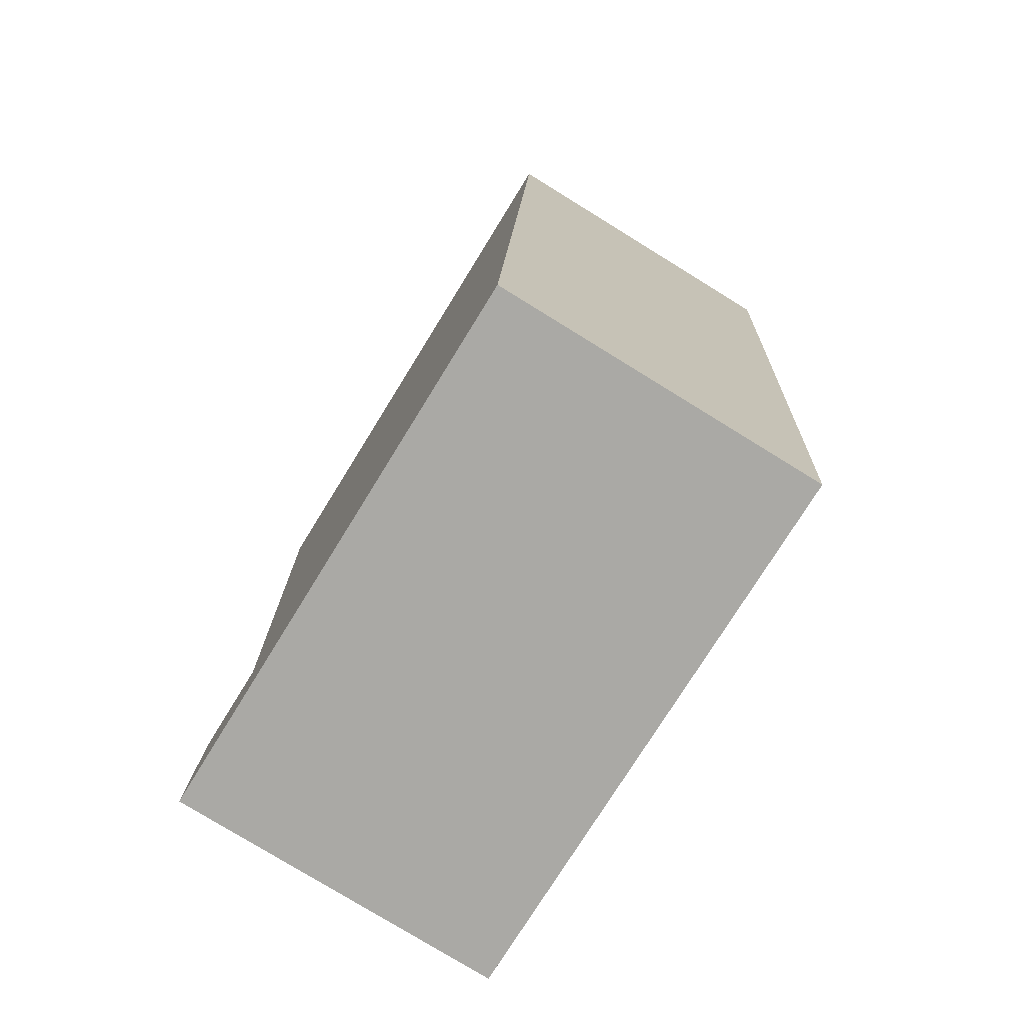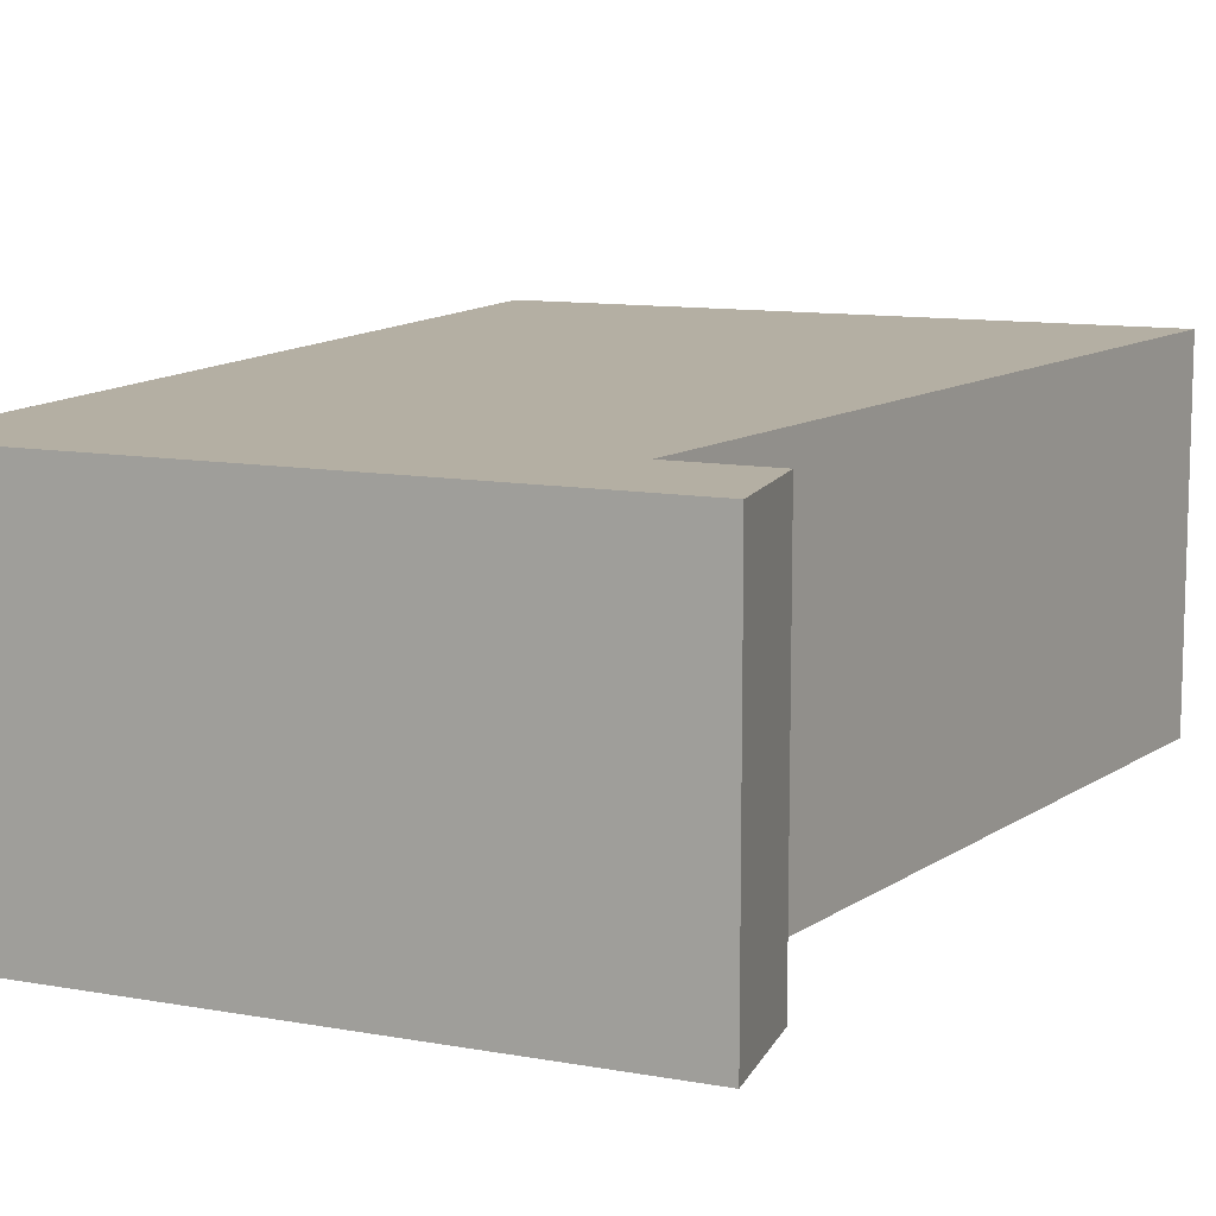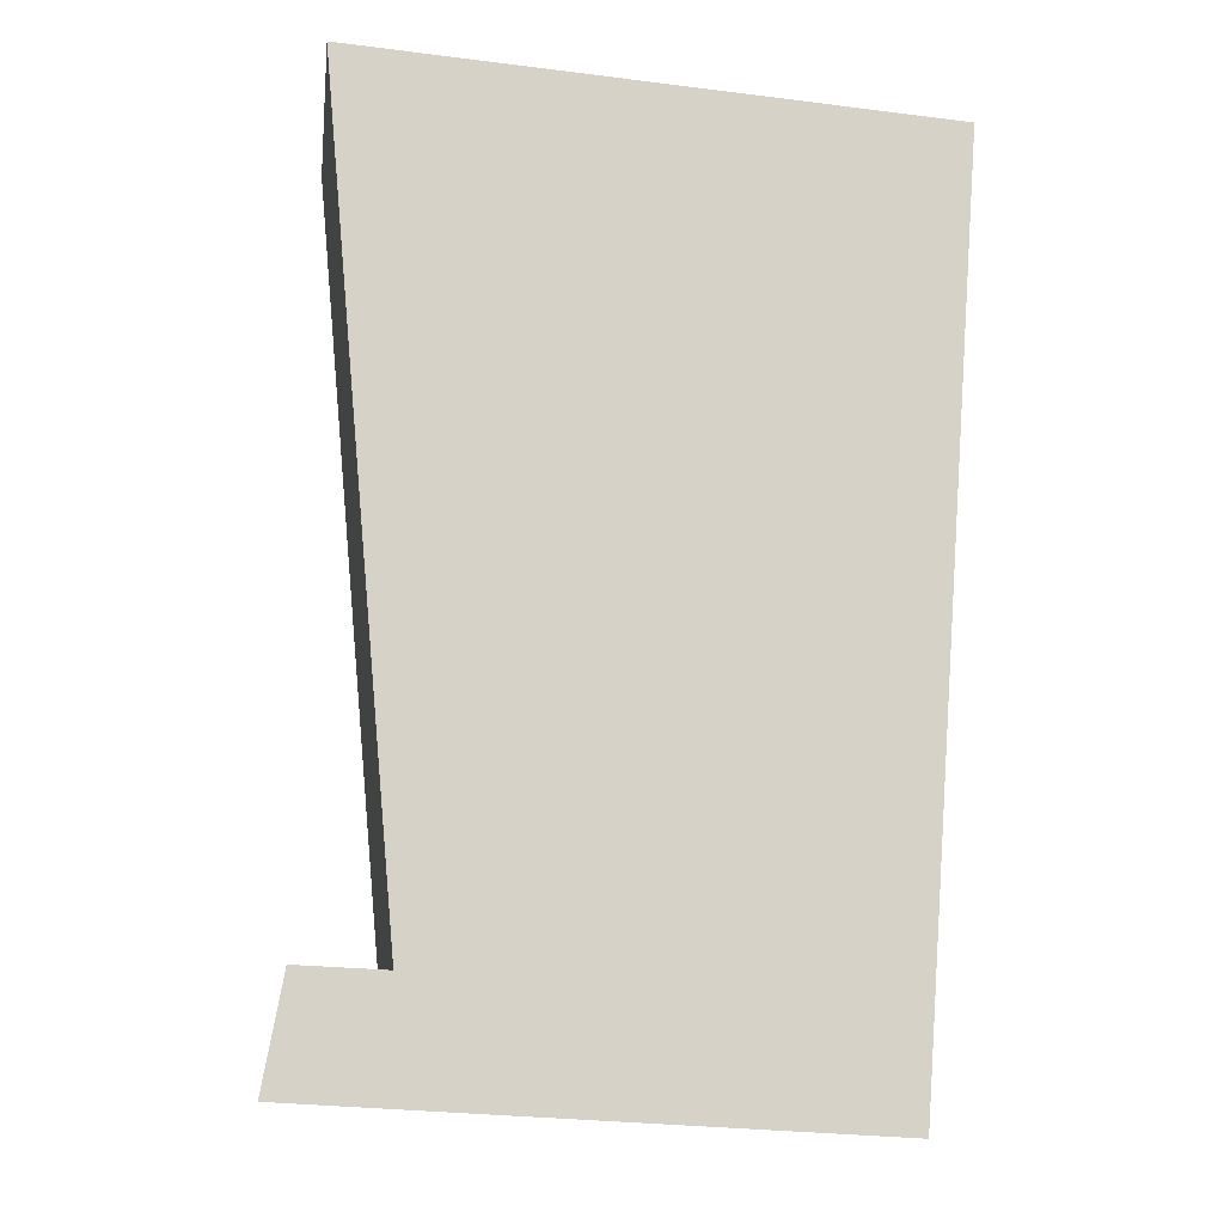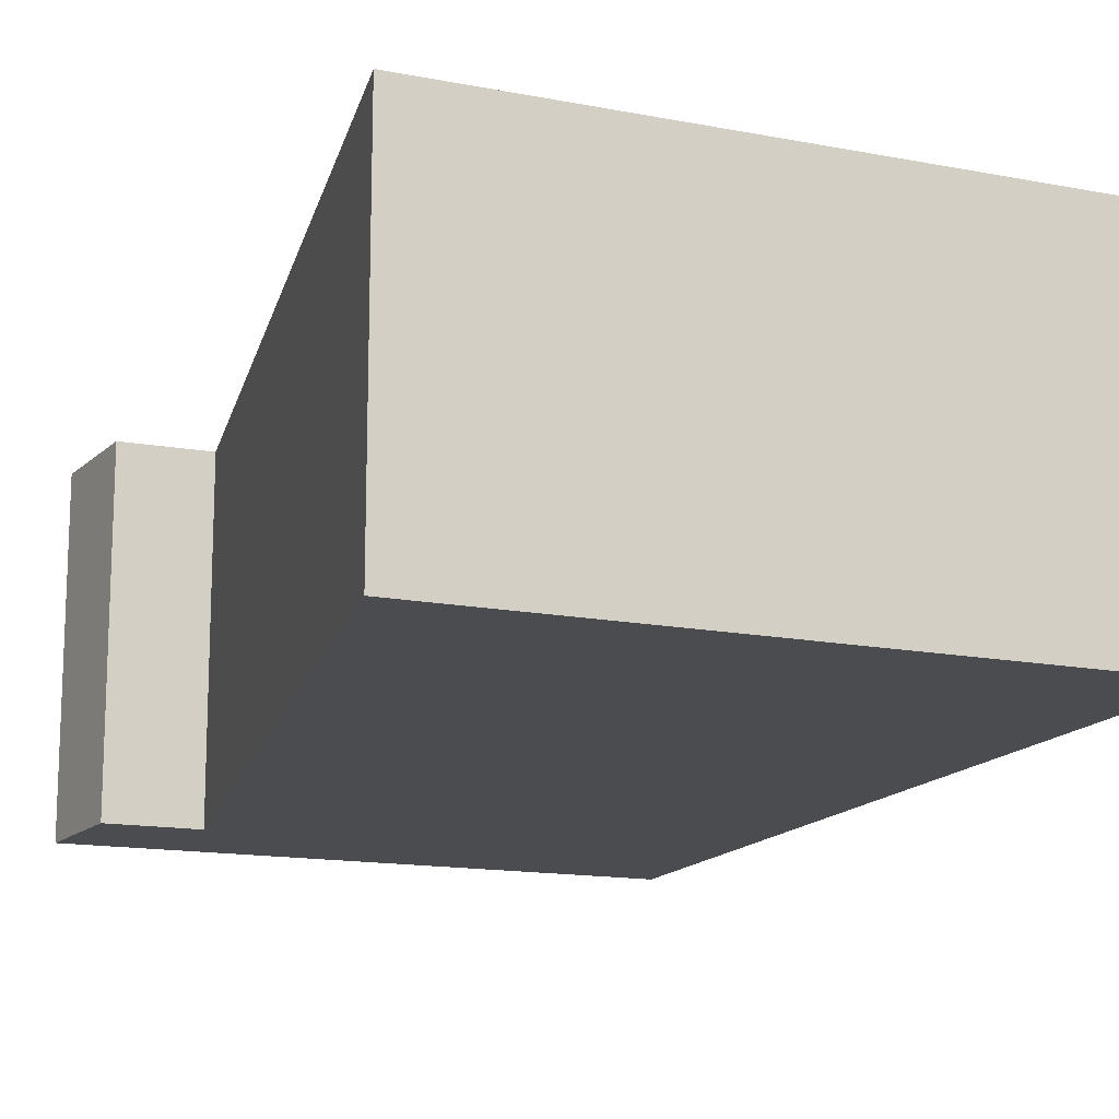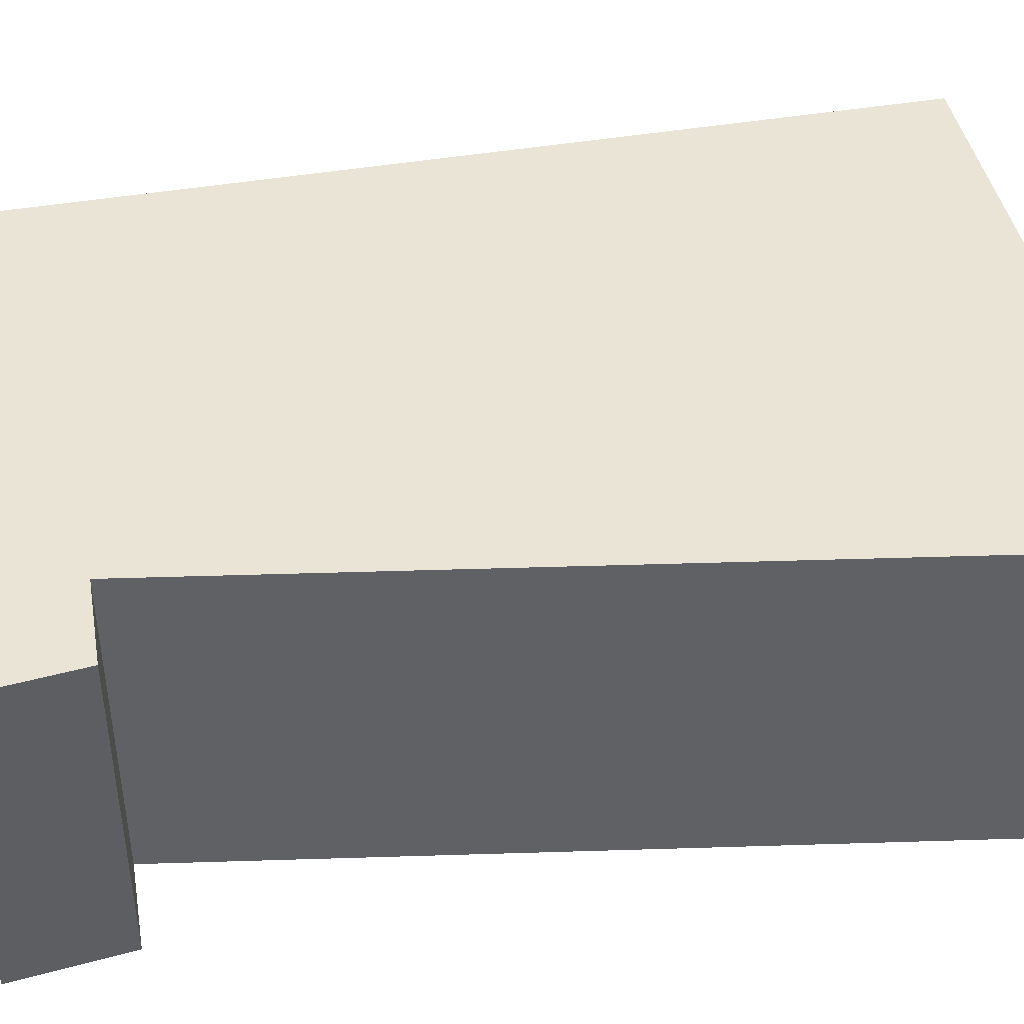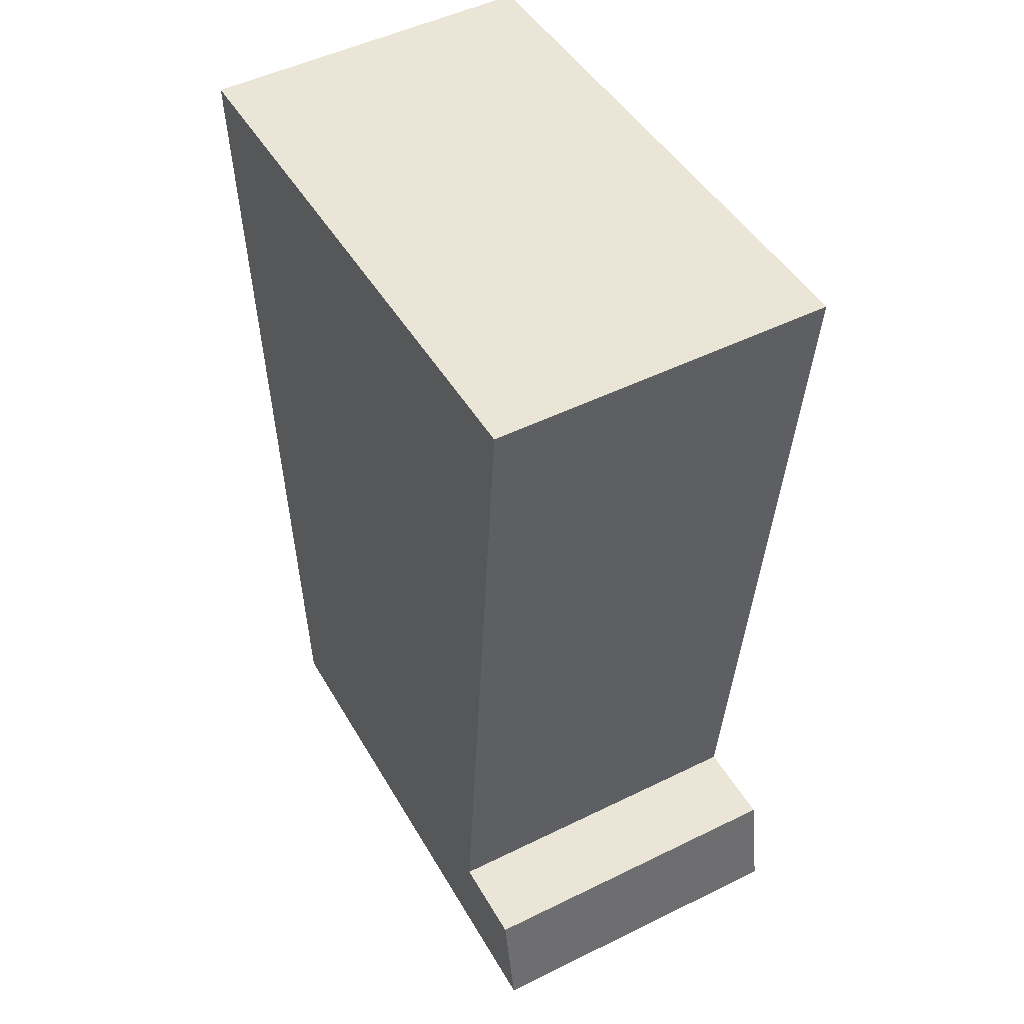
<metadata>
{"format":"obj","ext":"obj","renderer":"f3d","projection":"perspective","resolution":1024,"background":"white","views":[{"elev":-78.3,"azim":58.4,"up":"+Z"},{"elev":11.2,"azim":-152.7,"up":"+Y"},{"elev":-11.0,"azim":-7.4,"up":"+Z"},{"elev":-15.0,"azim":-18.2,"up":"+Y"},{"elev":43.8,"azim":-97.2,"up":"+Y"},{"elev":49.9,"azim":-118.4,"up":"+Z"}]}
</metadata>
<code>
v  4.31 2.296 6.052
v  3.858 2.296 -0.213
v  0.247 2.296 6.366
v  0.748 2.296 0.736
v  0 2.296 1.406e-16
v  0.142 2.296 0.765
v  0.247 -3.898e-16 6.366
v  4.31 -3.706e-16 6.052
v  0.142 -4.684e-17 0.765
v  0.748 -4.507e-17 0.736
v  3.858 1.304e-17 -0.213
v  0 0 0
g defaultobject
f 1 2 3
f 4 3 2
f 5 4 2
f 6 4 5
f 7 1 3
f 1 7 8
f 9 4 6
f 4 9 10
f 8 2 1
f 2 8 11
f 11 5 2
f 5 11 12
f 12 6 5
f 6 12 9
f 10 3 4
f 3 10 7
f 12 10 9
f 10 8 7
f 8 10 11
f 11 10 12

</code>
